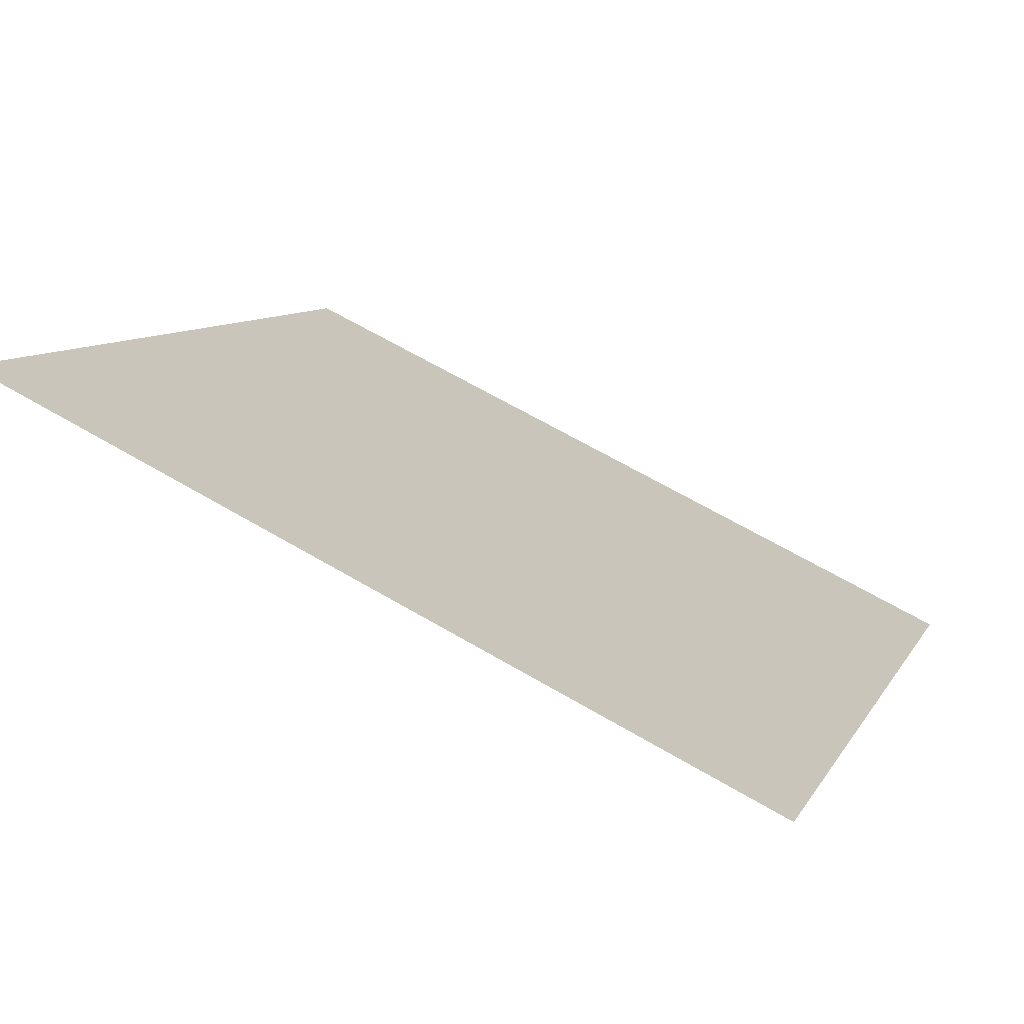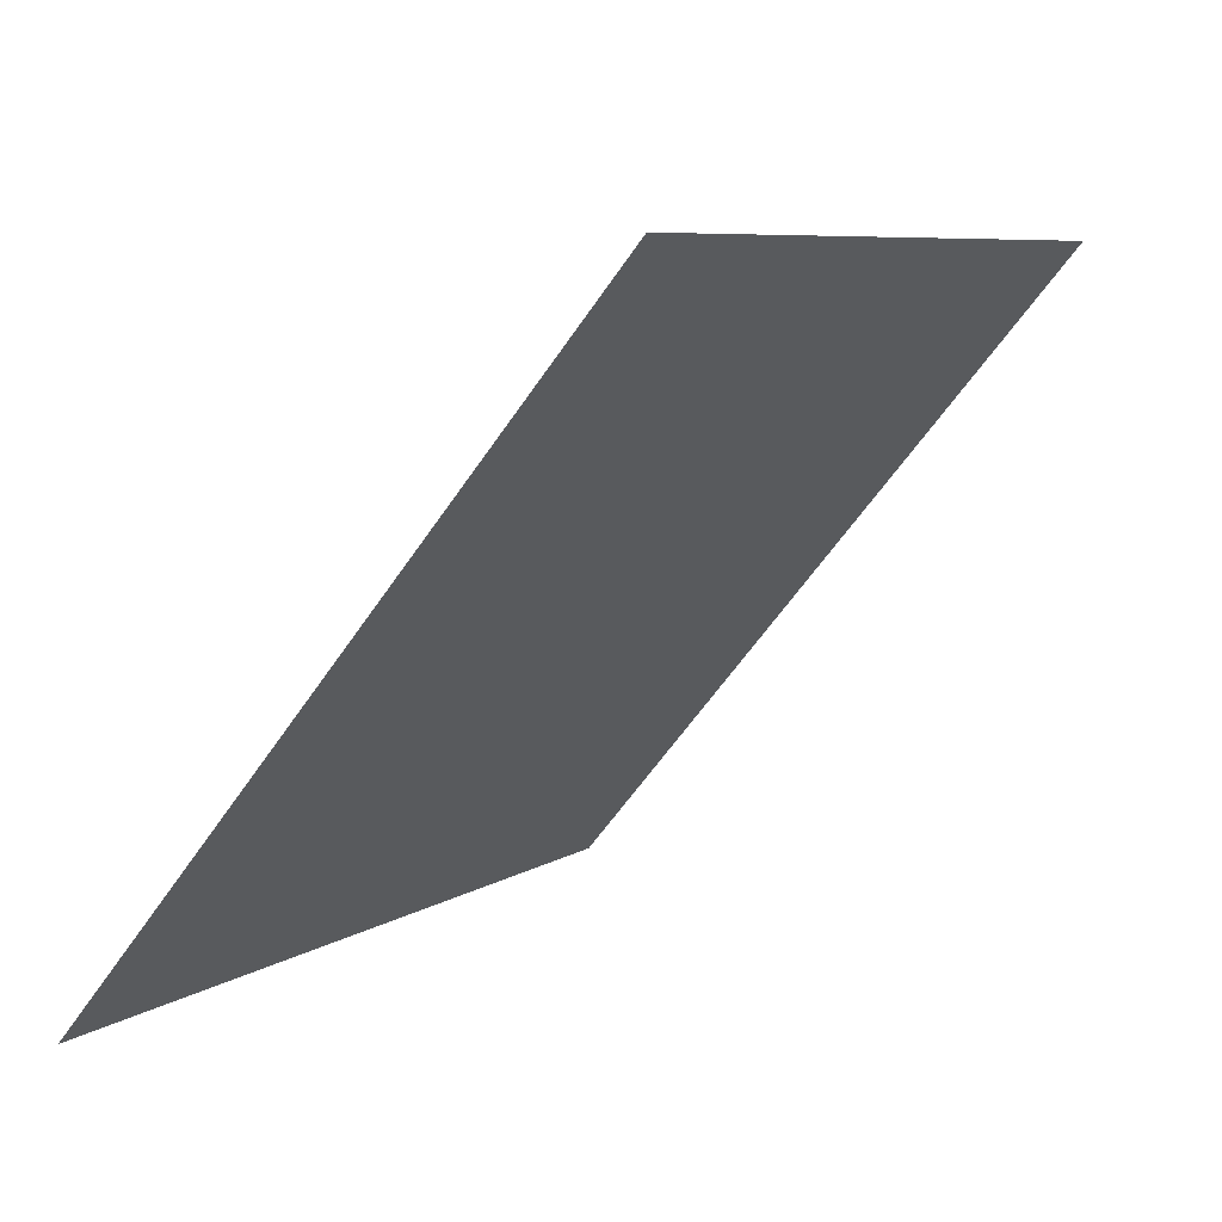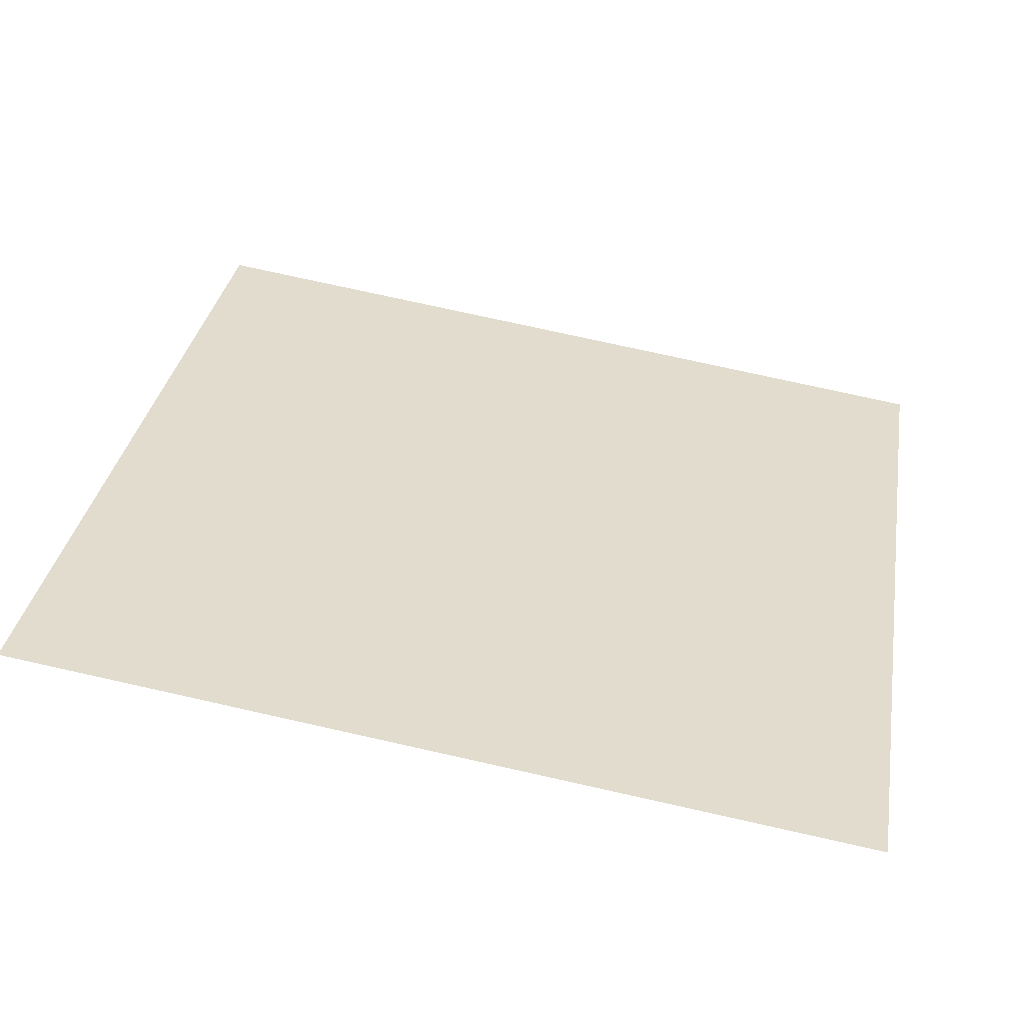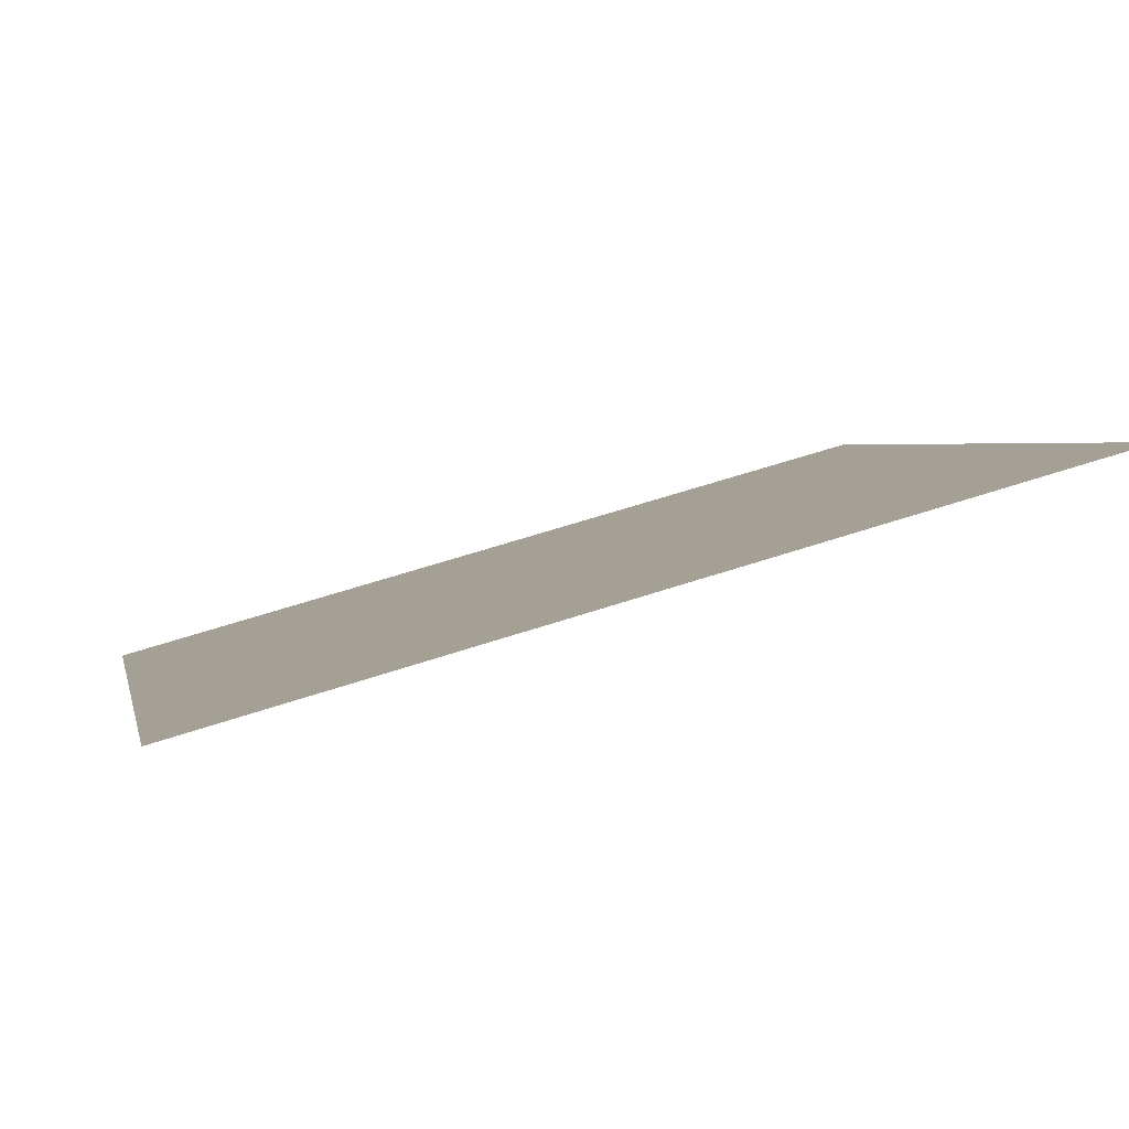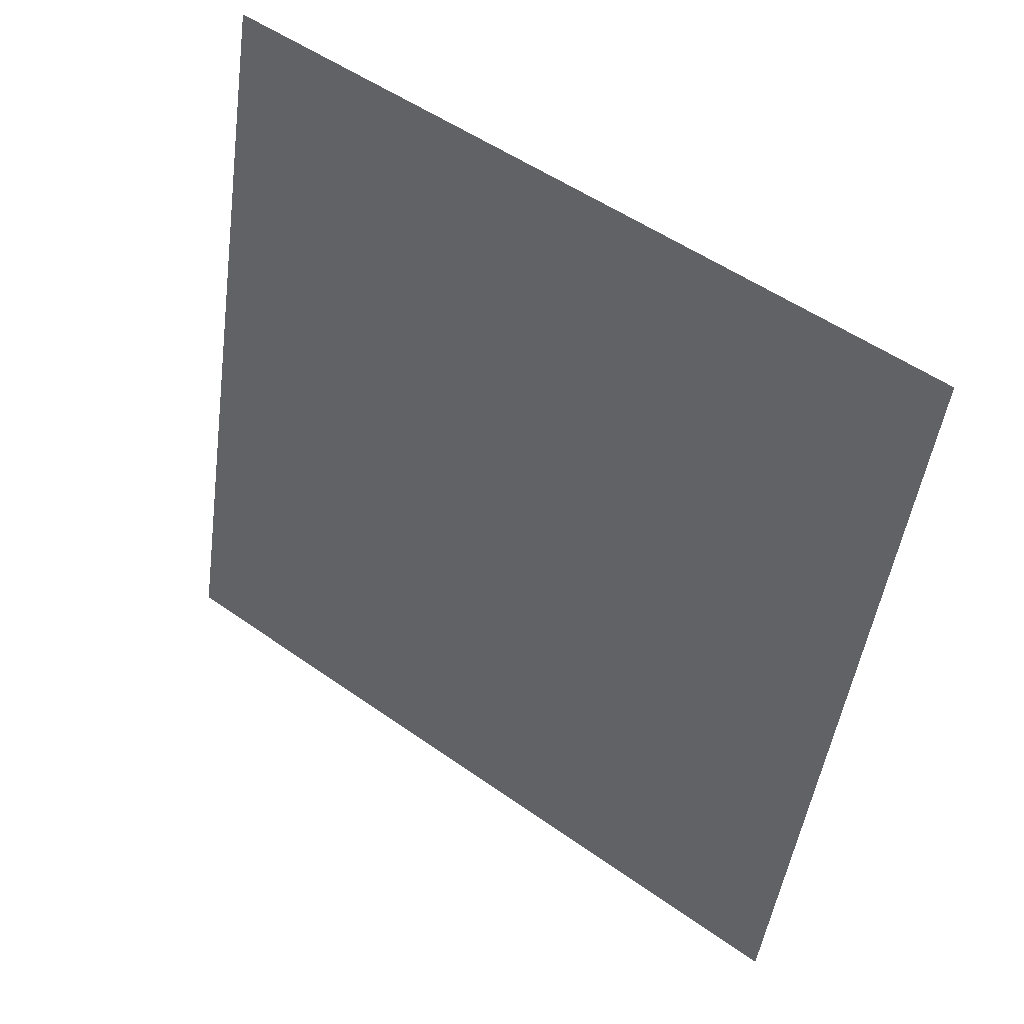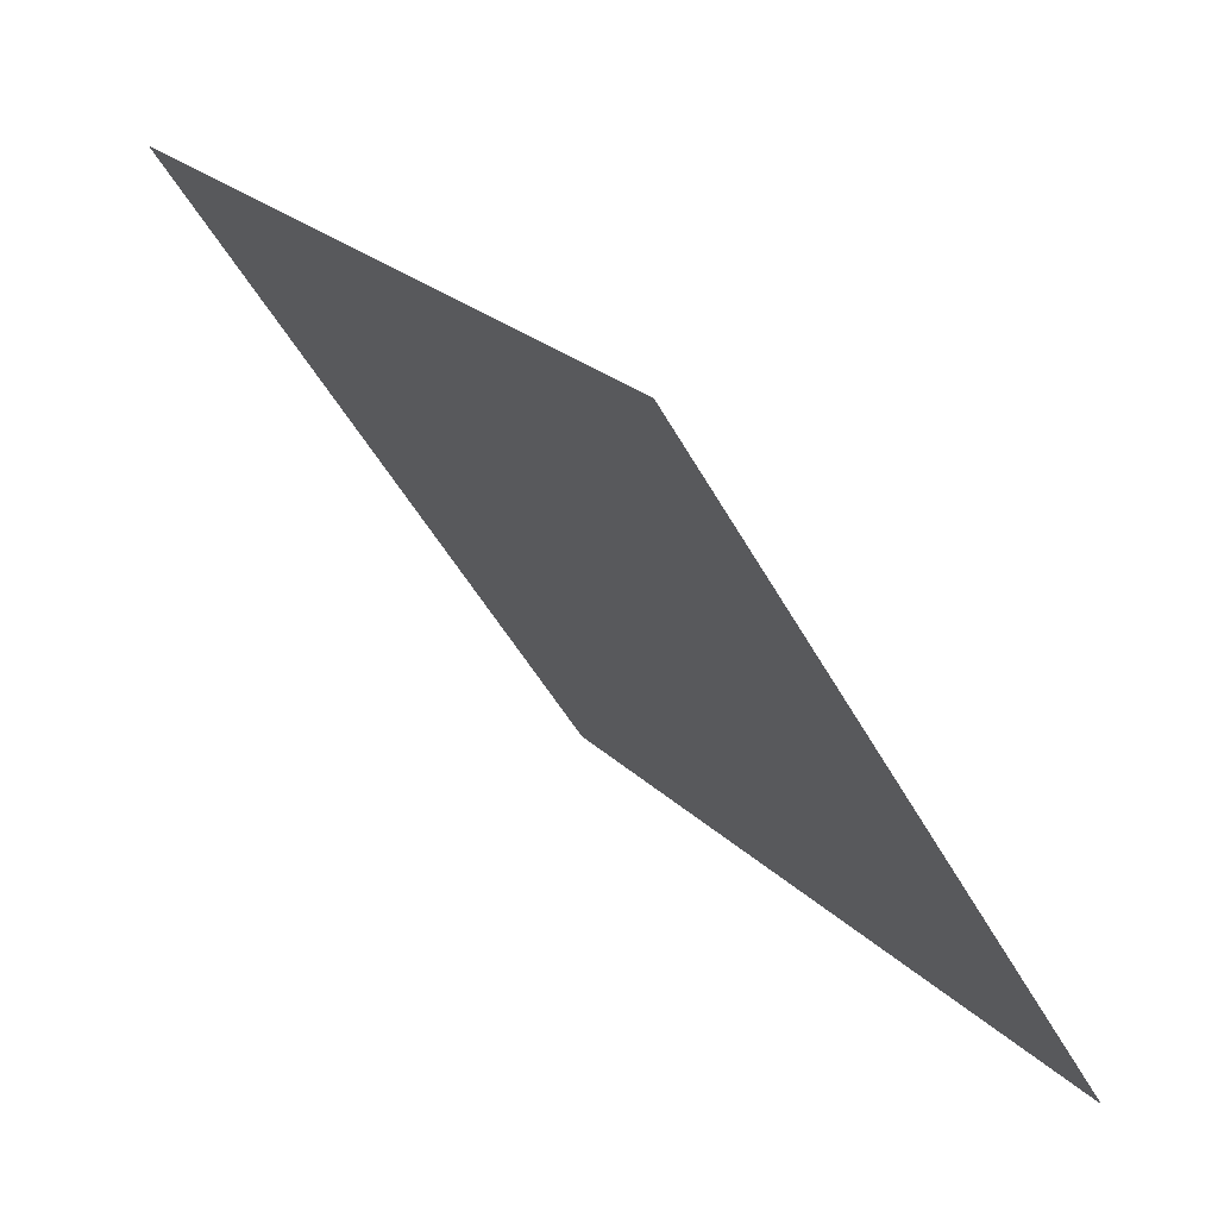
<metadata>
{"format":"obj","ext":"obj","renderer":"f3d","projection":"perspective","resolution":1024,"background":"white","views":[{"elev":66.2,"azim":-150.8,"up":"+Z"},{"elev":-60.2,"azim":54.8,"up":"+Z"},{"elev":69.6,"azim":13.0,"up":"+Y"},{"elev":57.3,"azim":159.6,"up":"+Z"},{"elev":-49.6,"azim":82.8,"up":"+Y"},{"elev":-47.7,"azim":-64.0,"up":"+Z"}]}
</metadata>
<code>
v 0.0692 0.6821 0.3698
v 0.06264 0.6822 0.3699
v 0.06276 0.6862 0.3751
v 0.06932 0.686 0.3751
f 4 3 2 1

</code>
